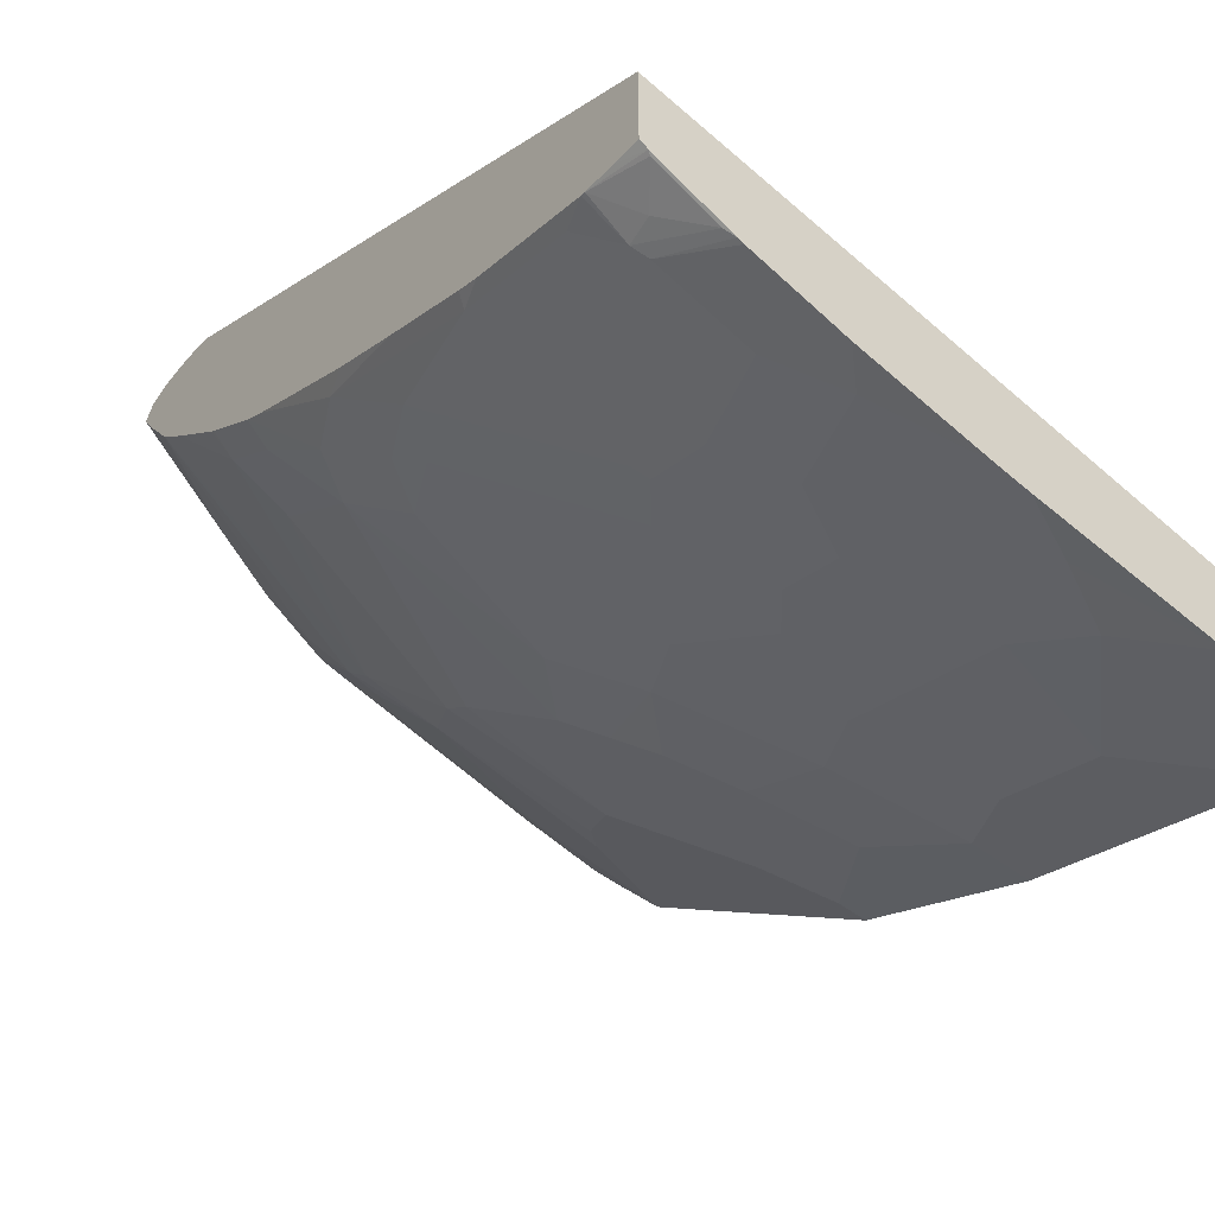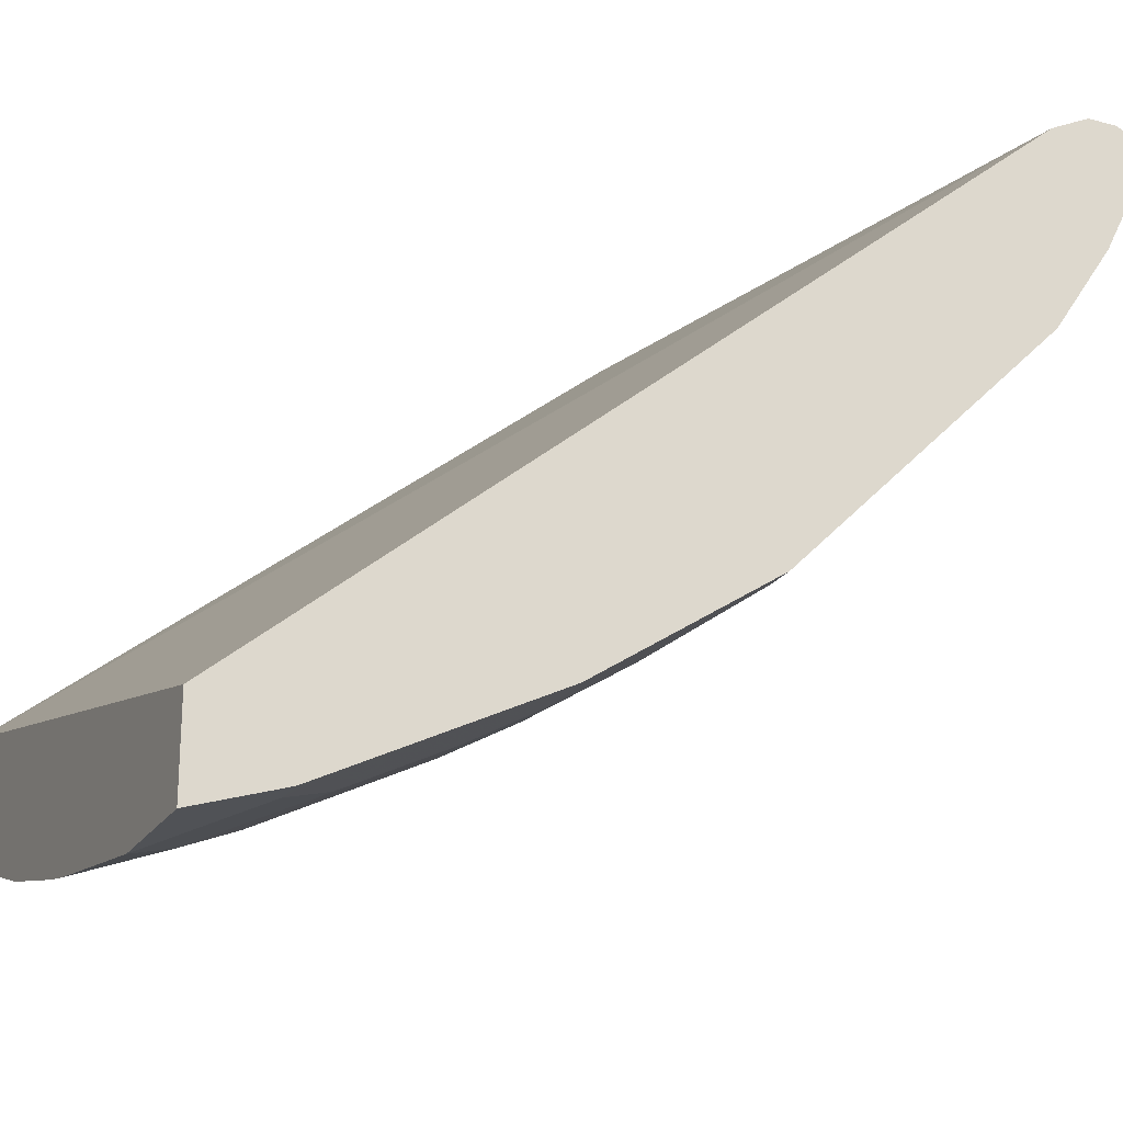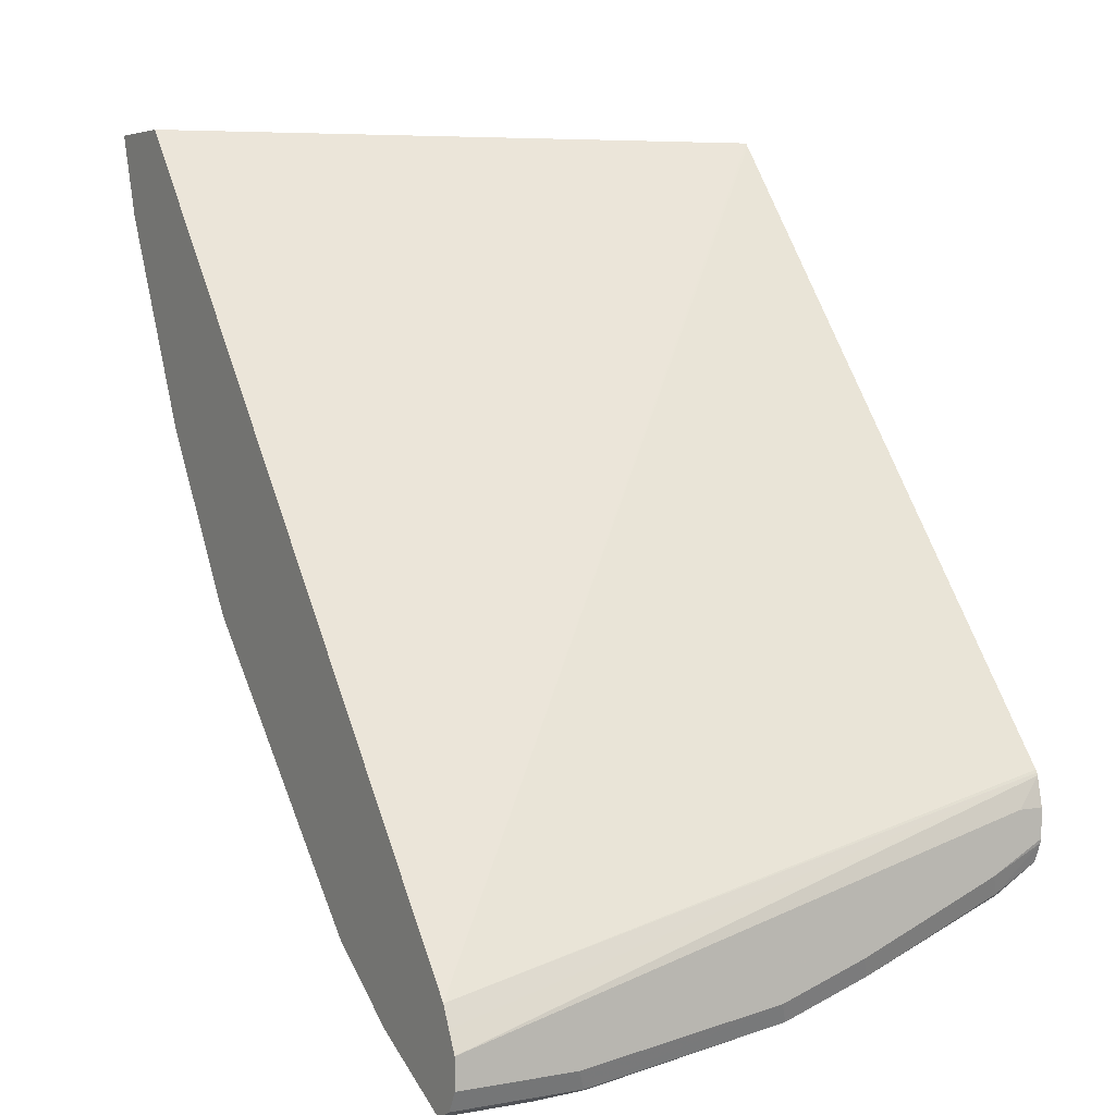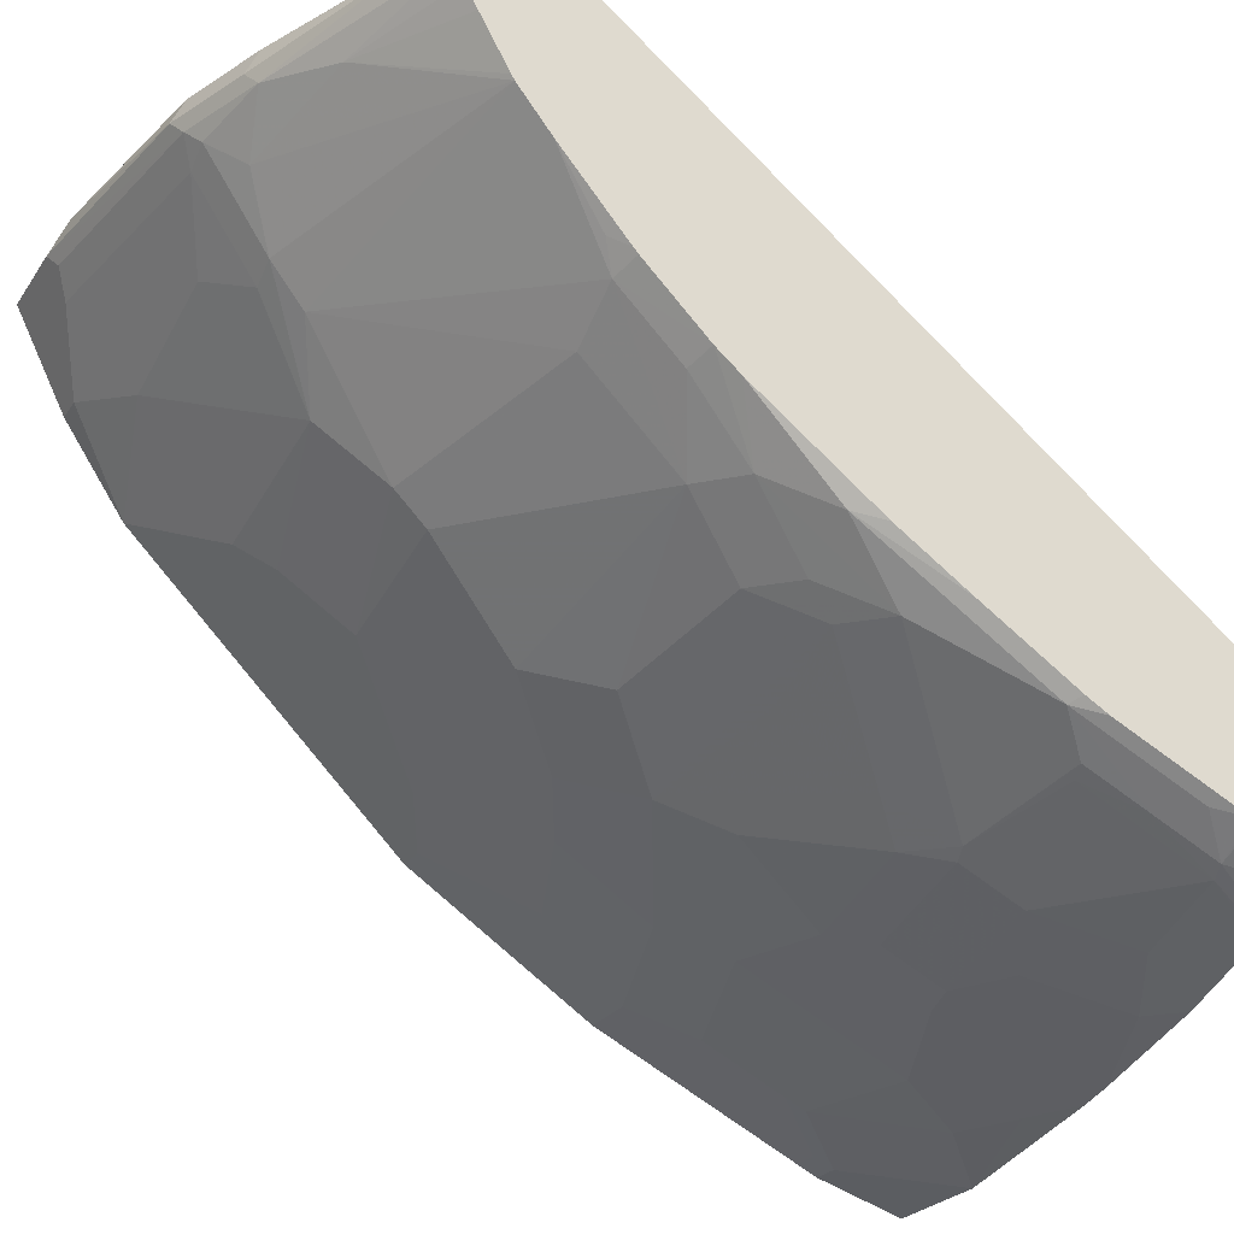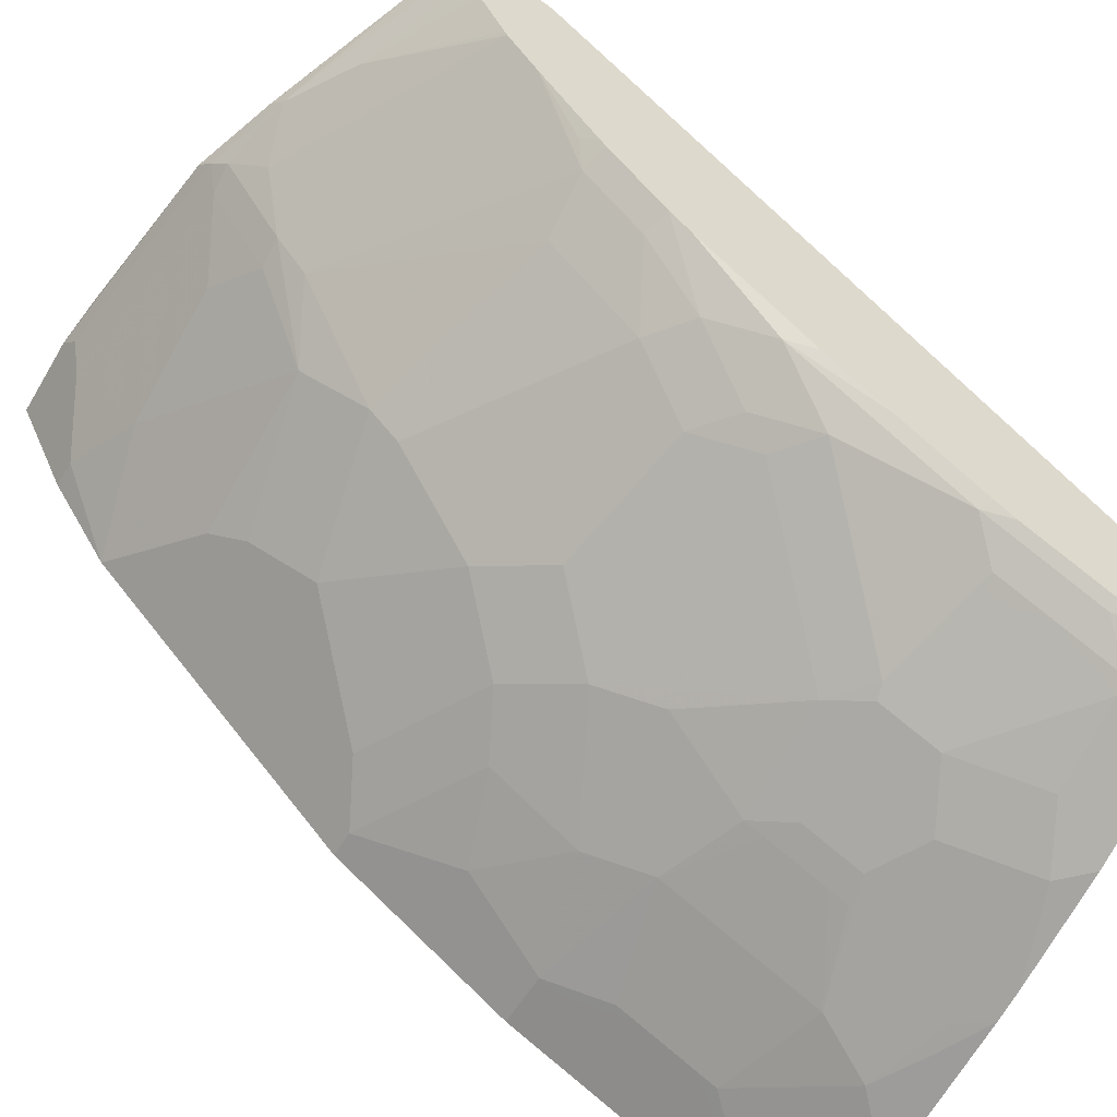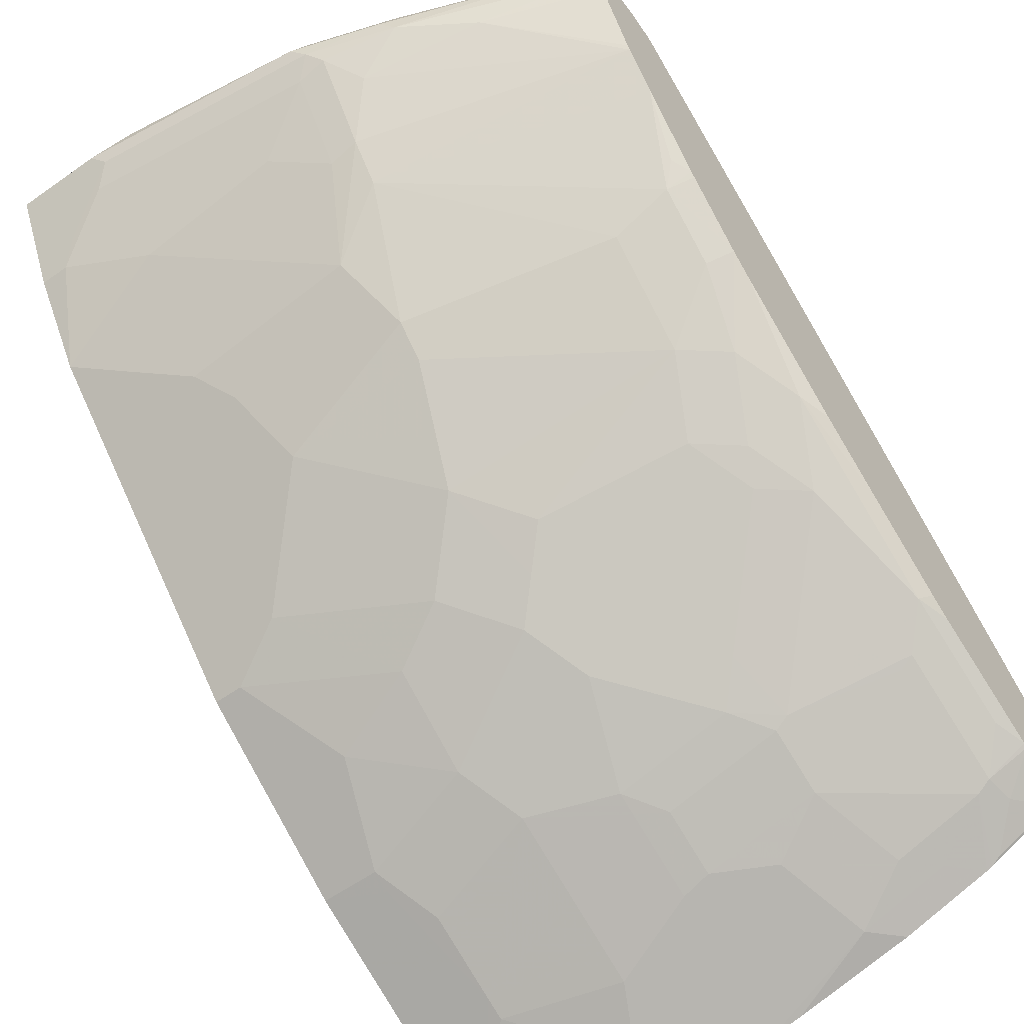
<metadata>
{"format":"obj","ext":"obj","renderer":"f3d","projection":"perspective","resolution":1024,"background":"white","views":[{"elev":-55.5,"azim":-38.1,"up":"+Y"},{"elev":-22.4,"azim":65.3,"up":"+Y"},{"elev":4.9,"azim":150.1,"up":"+Z"},{"elev":-24.6,"azim":-115.8,"up":"+Y"},{"elev":-55.9,"azim":-120.1,"up":"+Y"},{"elev":-58.0,"azim":-143.8,"up":"+Y"}]}
</metadata>
<code>
v -0.0002972 0.2869 -0.922
v -0.0002972 0.28 -0.9357
v -0.08197 0.2869 -0.922
v -0.0002972 0.2869 -0.9016
v -0.0002972 0.2664 -0.9426
v -0.09222 0.2766 -0.9374
v -0.08883 0.28 -0.9357
v -0.2254 0.2869 -0.9016
v -0.0002972 0.2868 -0.9013
v -0.4098 0.2869 -0.7991
v -0.4277 0.2824 -0.7789
v -0.06151 0.2664 -0.9426
v -0.0002972 0.2525 -0.9356
v -0.2254 0.2664 -0.922
v -0.2322 0.28 -0.9152
v -0.2868 0.2869 -0.8811
v -0.0002972 0.2799 -0.8877
v -0.4277 0.2815 -0.7772
v -0.4277 0.2869 -0.7991
v -0.07176 0.2561 -0.9374
v -0.2356 0.2561 -0.9169
v -0.0002972 0.2388 -0.9288
v -0.03076 0.2151 -0.9169
v -0.2868 0.2664 -0.9016
v -0.2937 0.28 -0.8947
v -0.3893 0.2869 -0.8401
v -0.0002972 0.2732 -0.8743
v -0.4277 0.2804 -0.7754
v -0.4277 0.2869 -0.8196
v -0.06151 0.239 -0.9288
v -0.2254 0.239 -0.9084
v -0.2458 0.2459 -0.9092
v -0.2971 0.2561 -0.8964
v -0.0002972 0.1981 -0.9084
v -0.0205 0.1981 -0.9084
v -0.3996 0.2766 -0.8555
v -0.3961 0.28 -0.8537
v -0.4277 0.2861 -0.8226
v -0.4277 -0.05503 -0.3542
v -0.4277 -0.05703 -0.3517
v -0.0002972 -0.1622 -0.3517
v -0.1844 0.1981 -0.8879
v -0.2254 0.1776 -0.8674
v -0.2663 0.2254 -0.8887
v -0.2458 0.1844 -0.8682
v -0.3483 0.2459 -0.8682
v -0.4277 0.2664 -0.8411
v -0.0002972 0.1367 -0.8674
v -0.08197 0.1776 -0.8879
v -0.4277 0.2807 -0.8359
v -0.4277 -0.1277 -0.3517
v -0.0002972 -0.2237 -0.3517
v -0.2049 0.1161 -0.8264
v -0.4277 0.204 -0.8066
v -0.2458 0.1571 -0.8469
v -0.4277 0.2075 -0.8087
v -0.4277 0.2399 -0.8272
v -0.4277 0.2544 -0.8351
v -0.0002972 0.1161 -0.8469
v -0.04101 0.1161 -0.8469
v -0.08197 0.0956 -0.8264
v -0.4224 -0.132 -0.3517
v -0.4277 -0.1235 -0.3711
v -0.0002972 -0.2049 -0.4098
v -0.08197 -0.2237 -0.3517
v -0.1025 0.07511 -0.806
v -0.123 0.03413 -0.7649
v -0.2254 0.07511 -0.7854
v -0.4277 0.1767 -0.785
v -0.3688 0.0956 -0.7445
v -0.4098 0.1161 -0.7445
v -0.0002972 0.07511 -0.806
v -0.42 -0.1331 -0.3535
v -0.4131 -0.1366 -0.3517
v -0.4277 -0.1191 -0.3913
v -0.0205 -0.2049 -0.4098
v -0.0002972 -0.1982 -0.4233
v -0.2019 -0.2041 -0.3517
v -0.1639 -0.2049 -0.3688
v -0.123 -0.2049 -0.3894
v -0.0205 -0.04778 -0.683
v -0.06151 -0.02729 -0.7035
v -0.1844 -0.02729 -0.683
v -0.2049 -0.0068 -0.7035
v -0.2254 0.05462 -0.7649
v -0.42 0.1332 -0.753
v -0.4277 0.1255 -0.7415
v -0.3688 0.03413 -0.683
v -0.4098 0.07511 -0.7035
v -0.4277 0.08106 -0.6975
v -0.4277 0.122 -0.7385
v -0.0002972 -0.04778 -0.683
v -0.3791 -0.1536 -0.3535
v -0.4029 -0.1366 -0.3757
v -0.3721 -0.1571 -0.3517
v -0.4277 -0.1178 -0.3945
v -0.3996 -0.1331 -0.3945
v -0.06151 -0.1844 -0.4508
v -0.06151 -0.1776 -0.4645
v -0.0205 -0.1981 -0.4235
v -0.0002972 -0.1776 -0.4645
v -0.2238 -0.1996 -0.3517
v -0.2868 -0.1793 -0.3714
v -0.1844 -0.1998 -0.3714
v -0.1435 -0.1998 -0.3919
v -0.1435 -0.1844 -0.4303
v -0.06151 -0.08876 -0.6216
v -0.123 -0.06827 -0.6421
v -0.1639 -0.04778 -0.6625
v -0.2049 -0.06827 -0.6216
v -0.2254 -0.04778 -0.6421
v -0.2458 -0.02729 -0.6625
v -0.3483 -0.0068 -0.6421
v -0.3791 -0.0102 -0.6198
v -0.3996 0.03078 -0.6608
v -0.4277 0.06787 -0.682
v -0.0002972 -0.08876 -0.6216
v -0.3893 -0.1383 -0.3919
v -0.368 -0.1588 -0.3517
v -0.4277 -0.07682 -0.4765
v -0.42 -0.1127 -0.4149
v -0.3996 -0.1127 -0.4355
v -0.1435 -0.1776 -0.444
v -0.1435 -0.1707 -0.4577
v -0.1435 -0.1571 -0.485
v -0.1435 -0.1297 -0.5396
v -0.06151 -0.1571 -0.5054
v -0.04101 -0.1366 -0.5465
v -0.0002972 -0.1366 -0.5465
v -0.2247 -0.1994 -0.3517
v -0.3065 -0.1793 -0.3517
v -0.3483 -0.1588 -0.3714
v -0.3278 -0.1588 -0.3919
v -0.3073 -0.1383 -0.4534
v -0.2663 -0.1588 -0.4329
v -0.2254 -0.1588 -0.4534
v -0.1639 -0.1793 -0.4329
v -0.2049 -0.1639 -0.4508
v -0.2049 -0.1571 -0.4645
v -0.123 -0.1093 -0.5806
v -0.04101 -0.1297 -0.5601
v -0.1639 -0.08876 -0.6011
v -0.2049 -0.1297 -0.5191
v -0.2254 -0.08876 -0.5806
v -0.2868 -0.1093 -0.5191
v -0.3073 -0.08876 -0.5396
v -0.3073 -0.04778 -0.6011
v -0.3688 -0.02729 -0.6011
v -0.3996 -0.03069 -0.5789
v -0.42 0.01029 -0.6198
v -0.4277 0.005144 -0.5994
v -0.0002972 -0.1297 -0.5601
v -0.3893 -0.09731 -0.4739
v -0.4277 -0.06787 -0.4912
v -0.42 -0.07167 -0.4969
v -0.3996 -0.09216 -0.4764
v -0.2049 -0.1366 -0.5054
v -0.06151 -0.1502 -0.5191
v -0.0002972 -0.1298 -0.5599
v -0.3073 -0.1178 -0.4943
v -0.2254 -0.1383 -0.4943
v -0.3176 -0.1127 -0.4969
v -0.4277 -0.02689 -0.5526
f 93 94 97
f 89 115 90
f 88 115 89
f 88 114 115
f 90 115 116
f 88 113 114
f 84 110 111
f 84 88 85
f 84 112 88
f 84 111 112
f 83 110 84
f 83 109 110
f 82 108 109
f 93 97 118
f 82 109 83
f 88 112 113
f 93 118 95
f 99 126 127
f 96 120 155
f 103 131 119
f 81 108 82
f 103 130 131
f 102 130 103
f 99 129 101
f 99 128 129
f 99 127 128
f 99 125 126
f 99 124 125
f 99 123 124
f 99 106 123
f 98 106 99
f 97 122 118
f 97 155 122
f 97 121 155
f 96 121 97
f 96 155 121
f 95 118 119
f 81 107 108
f 69 86 87
f 81 92 117
f 71 90 91
f 71 89 90
f 71 88 89
f 70 88 71
f 70 85 88
f 69 71 86
f 68 85 70
f 71 91 87
f 67 85 68
f 67 83 84
f 67 82 83
f 67 81 82
f 66 81 67
f 66 92 81
f 66 72 92
f 103 119 132
f 67 84 85
f 71 87 86
f 73 93 95
f 73 95 74
f 80 106 98
f 80 105 106
f 80 104 105
f 78 80 79
f 78 104 80
f 78 103 104
f 78 102 103
f 77 99 101
f 77 100 99
f 76 80 98
f 76 100 77
f 76 99 100
f 76 98 99
f 75 97 94
f 75 96 97
f 73 94 93
f 73 75 94
f 81 117 107
f 103 132 118
f 136 161 157
f 103 133 134
f 134 136 135
f 134 161 136
f 134 160 161
f 134 153 160
f 128 159 129
f 128 141 159
f 127 141 128
f 136 157 139
f 127 158 141
f 126 158 127
f 126 141 158
f 126 140 141
f 126 142 140
f 126 157 143
f 125 139 126
f 124 139 125
f 126 139 157
f 136 139 138
f 141 152 159
f 143 157 161
f 65 80 76
f 155 162 156
f 154 163 155
f 153 162 160
f 153 156 162
f 150 163 151
f 150 155 163
f 149 155 150
f 149 162 155
f 148 162 149
f 146 148 147
f 146 162 148
f 145 160 162
f 145 162 146
f 143 145 144
f 143 160 145
f 143 161 160
f 123 139 124
f 103 118 133
f 122 155 156
f 120 154 155
f 108 142 110
f 108 140 142
f 107 141 140
f 107 152 141
f 107 117 152
f 107 140 108
f 106 139 123
f 108 110 109
f 106 138 139
f 106 137 136
f 105 137 106
f 105 136 137
f 104 136 105
f 103 136 104
f 103 135 136
f 103 134 135
f 106 136 138
f 110 113 111
f 110 142 126
f 110 126 143
f 118 134 133
f 118 153 134
f 118 122 153
f 118 132 119
f 116 150 151
f 115 150 116
f 115 149 150
f 114 149 115
f 113 149 114
f 113 148 149
f 111 113 112
f 110 148 113
f 110 147 148
f 110 146 147
f 110 145 146
f 110 144 145
f 110 143 144
f 122 156 153
f 65 79 80
f 1 5 2
f 64 76 77
f 11 91 90
f 11 87 91
f 11 69 87
f 11 54 69
f 11 56 54
f 11 57 56
f 11 58 57
f 11 90 116
f 11 47 58
f 11 38 50
f 11 29 38
f 11 19 29
f 10 19 11
f 9 18 17
f 9 11 18
f 8 25 16
f 11 50 47
f 8 15 25
f 11 116 151
f 11 163 154
f 14 24 25
f 14 21 24
f 12 23 20
f 12 22 23
f 12 13 22
f 12 21 14
f 12 20 21
f 11 151 163
f 11 28 18
f 11 40 39
f 11 51 40
f 11 63 51
f 11 75 63
f 11 96 75
f 11 120 96
f 11 154 120
f 11 39 28
f 7 15 8
f 6 14 15
f 6 12 14
f 1 64 77
f 1 52 64
f 1 41 52
f 1 27 41
f 1 17 27
f 1 9 17
f 1 4 9
f 1 77 101
f 1 10 4
f 1 29 19
f 1 26 29
f 1 16 26
f 1 8 16
f 1 3 8
f 1 7 3
f 1 2 7
f 1 19 10
f 1 101 129
f 1 129 159
f 1 159 152
f 5 13 12
f 5 12 6
f 4 11 9
f 4 10 11
f 3 7 8
f 2 6 7
f 2 5 6
f 65 78 79
f 1 13 5
f 1 22 13
f 1 34 22
f 1 48 34
f 1 59 48
f 1 72 59
f 1 92 72
f 1 117 92
f 1 152 117
f 14 25 15
f 16 25 37
f 6 15 7
f 17 18 27
f 46 58 47
f 46 57 58
f 46 56 57
f 46 54 56
f 45 55 54
f 45 53 55
f 44 54 46
f 48 60 61
f 44 45 54
f 42 53 43
f 42 49 53
f 40 52 41
f 40 65 52
f 40 78 65
f 40 102 78
f 40 130 102
f 43 53 45
f 48 61 49
f 49 61 53
f 51 63 62
f 16 37 26
f 62 75 73
f 62 63 75
f 62 73 74
f 59 61 60
f 59 66 61
f 59 72 66
f 55 71 69
f 55 70 71
f 55 68 70
f 54 55 69
f 53 68 55
f 53 67 68
f 53 66 67
f 53 61 66
f 52 76 64
f 52 65 76
f 40 131 130
f 40 119 131
f 48 59 60
f 40 95 119
f 27 39 40
f 27 28 39
f 26 37 38
f 26 38 29
f 25 36 37
f 24 36 25
f 24 33 36
f 27 40 41
f 23 34 35
f 21 33 24
f 21 32 33
f 21 31 32
f 20 31 21
f 20 30 31
f 20 35 30
f 20 23 35
f 22 34 23
f 30 35 49
f 18 28 27
f 30 42 31
f 30 49 42
f 40 62 74
f 40 51 62
f 37 50 38
f 36 50 37
f 36 47 50
f 35 48 49
f 34 48 35
f 40 74 95
f 33 46 47
f 33 44 46
f 32 45 44
f 32 44 33
f 31 45 32
f 31 43 45
f 31 42 43
f 33 47 36

</code>
